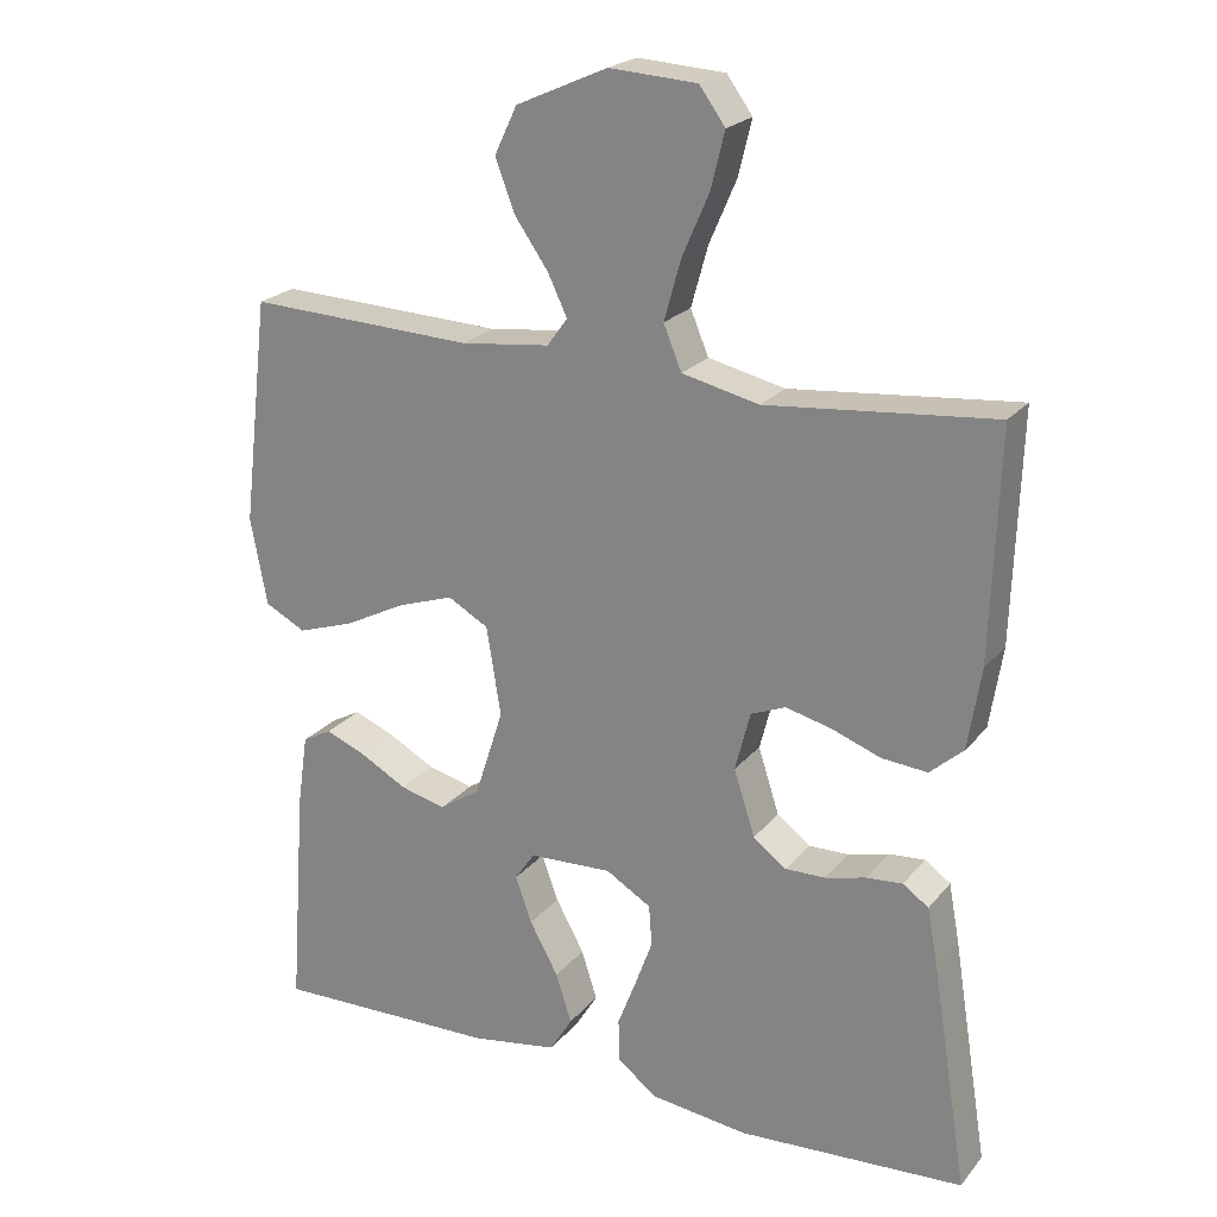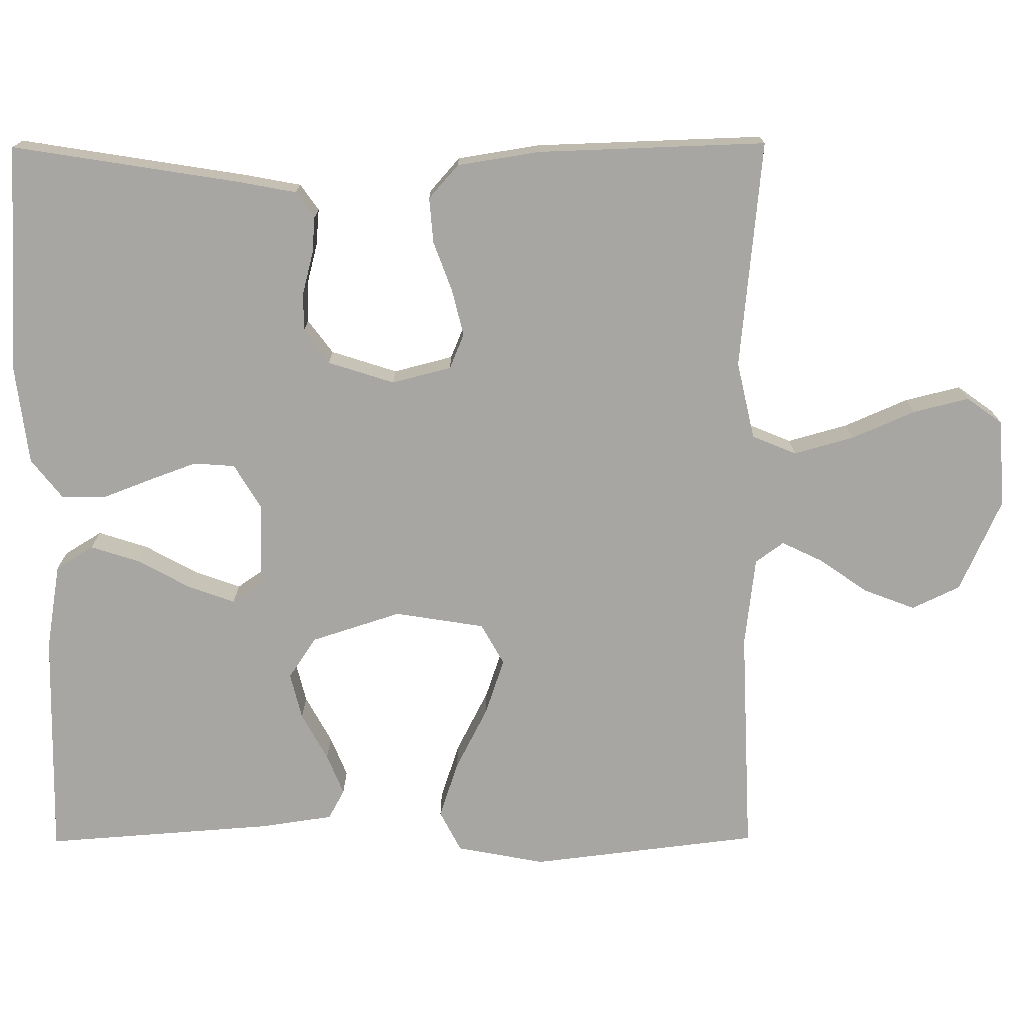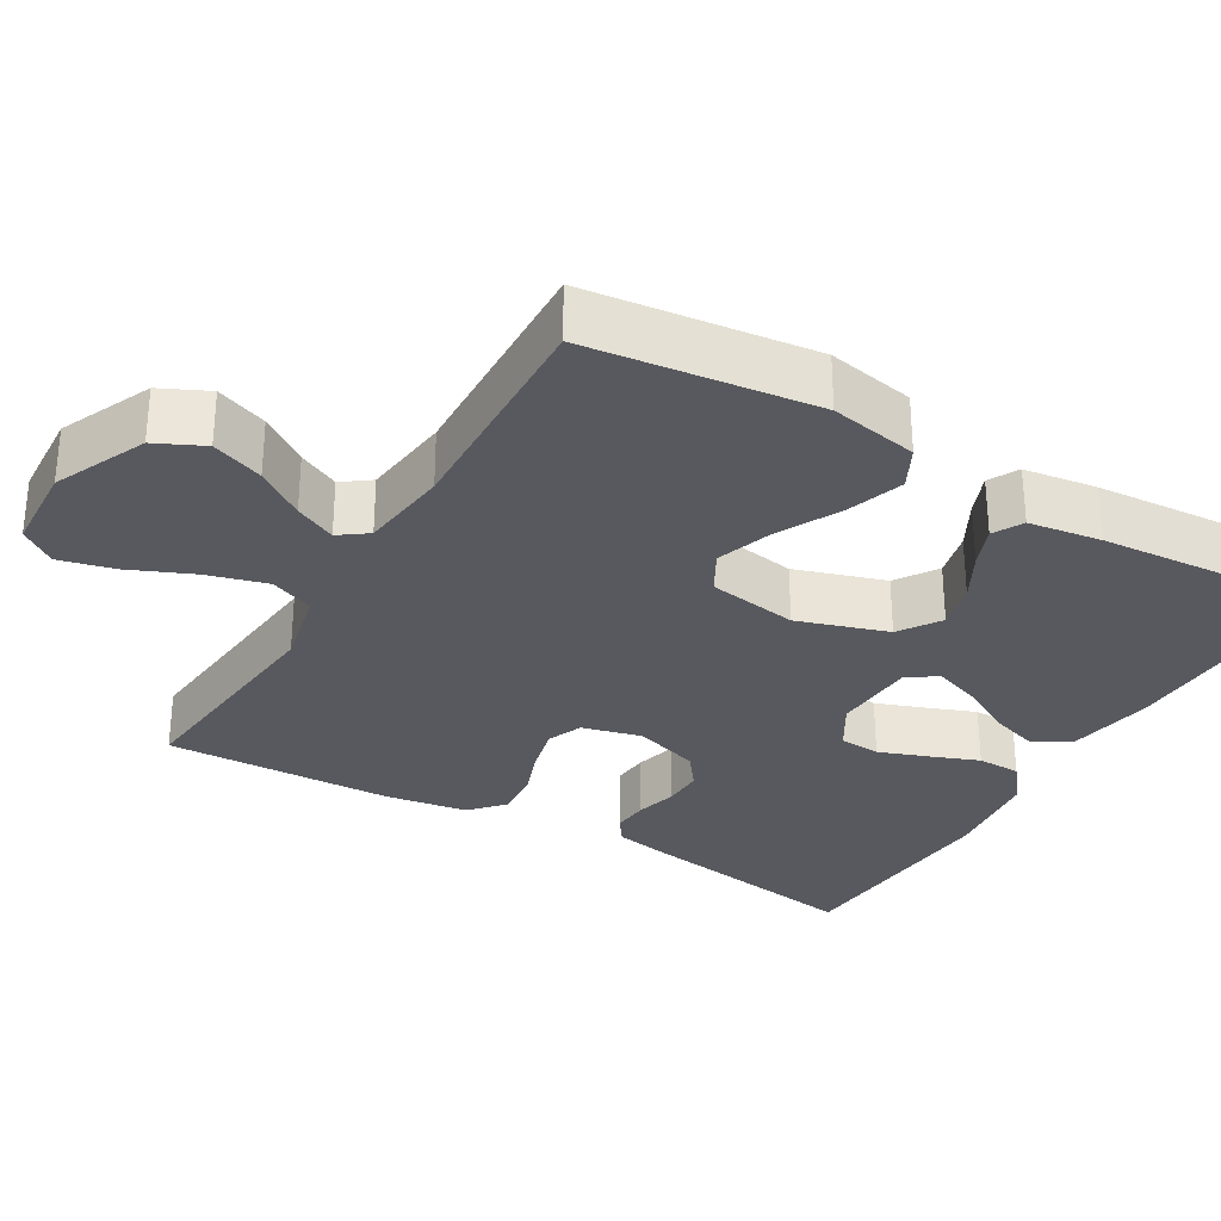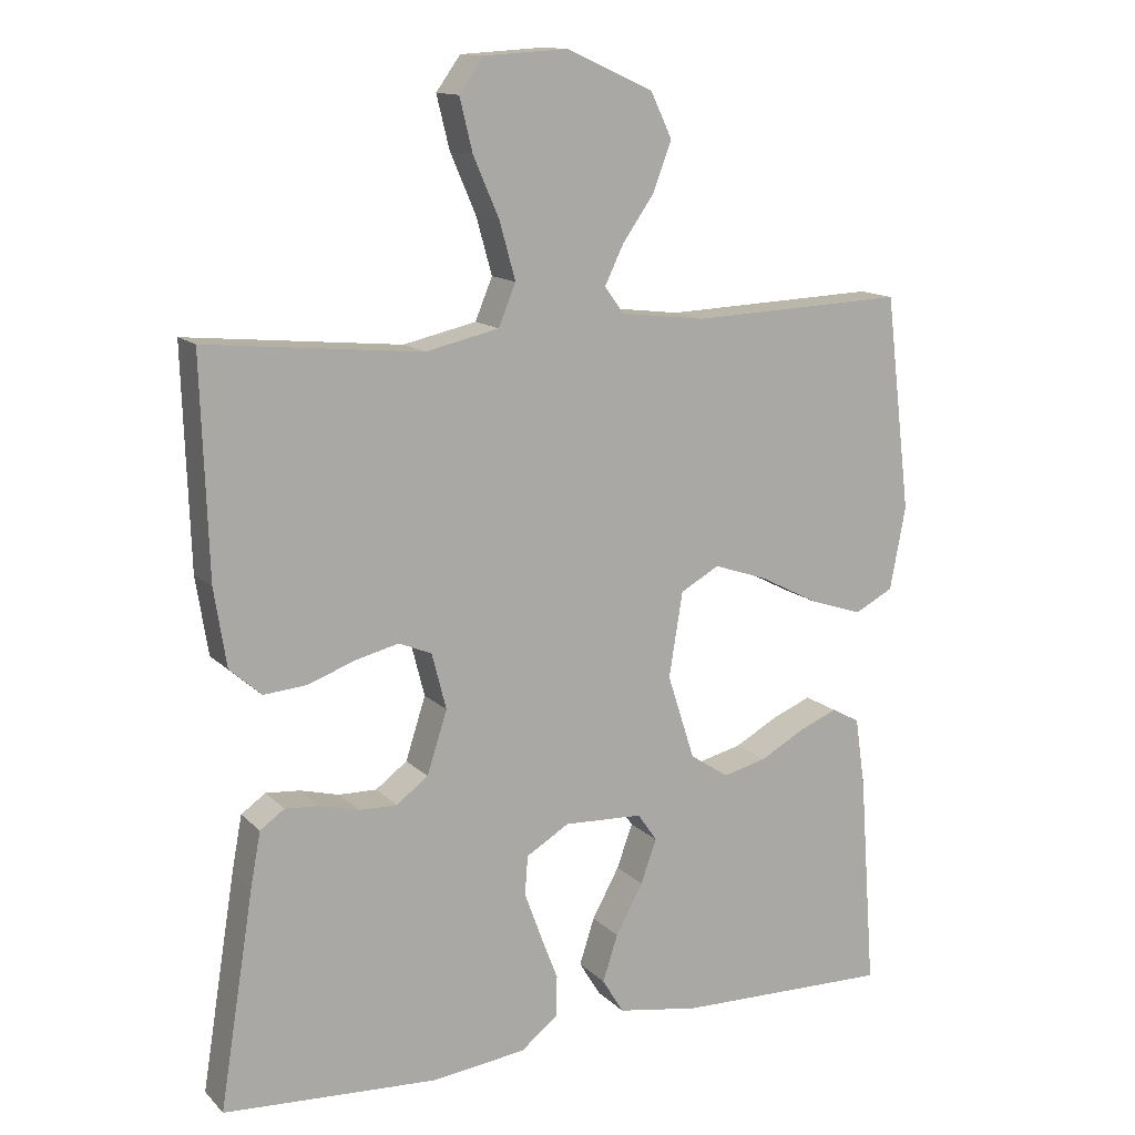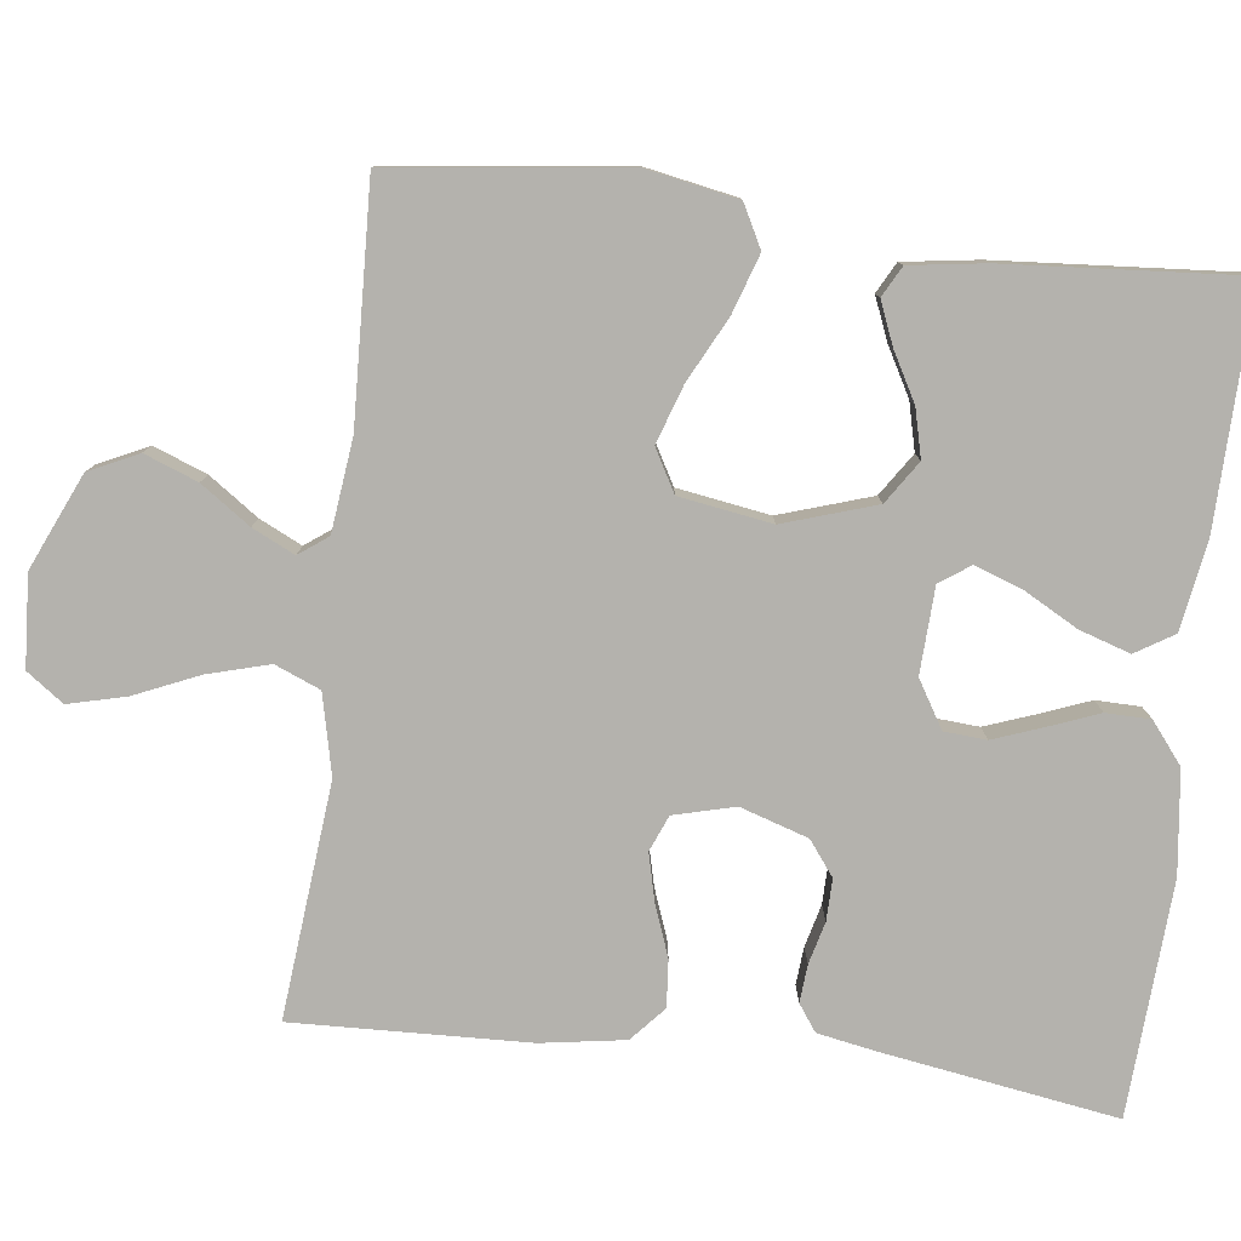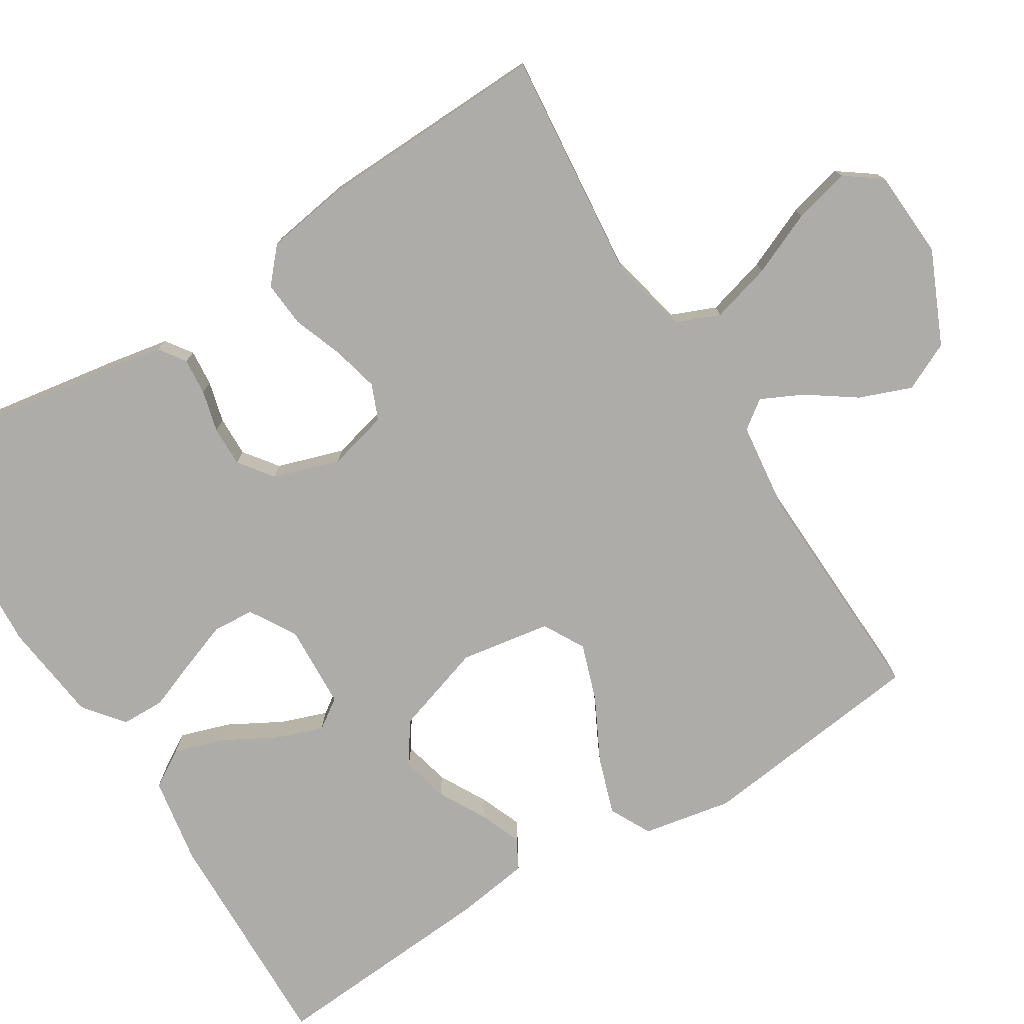
<metadata>
{"format":"obj","ext":"obj","renderer":"f3d","projection":"perspective","resolution":1024,"background":"white","views":[{"elev":22.3,"azim":-151.5,"up":"+Z"},{"elev":-74.0,"azim":-89.7,"up":"+Y"},{"elev":-30.4,"azim":59.5,"up":"+Y"},{"elev":13.4,"azim":-27.0,"up":"+Z"},{"elev":-79.6,"azim":83.1,"up":"+Y"},{"elev":-76.7,"azim":-58.2,"up":"+Y"}]}
</metadata>
<code>
v 0.5 0.07 0.5
v 0.536 0.07 0.2
v 0.514 0.07 0.084
v 0.46 0.07 0.056
v 0.385 0.07 0.081
v 0.303 0.07 0.123
v 0.229 0.07 0.148
v 0.175 0.07 0.118
v 0.156 0.07 0
v 0.194 0.07 -0.118
v 0.248 0.07 -0.154
v 0.309 0.07 -0.139
v 0.371 0.07 -0.105
v 0.425 0.07 -0.083
v 0.464 0.07 -0.104
v 0.478 0.07 -0.2
v 0.5 0.07 -0.5
v 0.2 0.07 -0.493
v 0.086 0.07 -0.474
v 0.056 0.07 -0.425
v 0.077 0.07 -0.36
v 0.115 0.07 -0.291
v 0.137 0.07 -0.23
v 0.11 0.07 -0.191
v 0 0.07 -0.186
v -0.06 0.07 -0.222
v -0.064 0.07 -0.276
v -0.041 0.07 -0.339
v -0.016 0.07 -0.404
v -0.017 0.07 -0.461
v -0.069 0.07 -0.502
v -0.2 0.07 -0.518
v -0.5 0.07 -0.5
v -0.452 0.07 -0.2
v -0.438 0.07 -0.125
v -0.404 0.07 -0.101
v -0.356 0.07 -0.105
v -0.302 0.07 -0.119
v -0.249 0.07 -0.12
v -0.205 0.07 -0.087
v -0.177 0.07 0
v -0.197 0.07 0.078
v -0.243 0.07 0.097
v -0.304 0.07 0.082
v -0.369 0.07 0.058
v -0.429 0.07 0.053
v -0.473 0.07 0.092
v -0.49 0.07 0.2
v -0.5 0.07 0.5
v -0.2 0.07 0.471
v -0.098 0.07 0.494
v -0.074 0.07 0.552
v -0.096 0.07 0.631
v -0.132 0.07 0.714
v -0.15 0.07 0.787
v -0.116 0.07 0.834
v 0 0.07 0.841
v 0.121 0.07 0.787
v 0.151 0.07 0.724
v 0.125 0.07 0.656
v 0.081 0.07 0.593
v 0.055 0.07 0.539
v 0.082 0.07 0.502
v 0.2 0.07 0.488
v 0.5 0 0.5
v 0.536 0 0.2
v 0.514 0 0.084
v 0.46 0 0.056
v 0.385 0 0.081
v 0.303 0 0.123
v 0.229 0 0.148
v 0.175 0 0.118
v 0.156 0 0
v 0.194 0 -0.118
v 0.248 0 -0.154
v 0.309 0 -0.139
v 0.371 0 -0.105
v 0.425 0 -0.083
v 0.464 0 -0.104
v 0.478 0 -0.2
v 0.5 0 -0.5
v 0.2 0 -0.493
v 0.086 0 -0.474
v 0.056 0 -0.425
v 0.077 0 -0.36
v 0.115 0 -0.291
v 0.137 0 -0.23
v 0.11 0 -0.191
v 0 0 -0.186
v -0.06 0 -0.222
v -0.064 0 -0.276
v -0.041 0 -0.339
v -0.016 0 -0.404
v -0.017 0 -0.461
v -0.069 0 -0.502
v -0.2 0 -0.518
v -0.5 0 -0.5
v -0.452 0 -0.2
v -0.438 0 -0.125
v -0.404 0 -0.101
v -0.356 0 -0.105
v -0.302 0 -0.119
v -0.249 0 -0.12
v -0.205 0 -0.087
v -0.177 0 0
v -0.197 0 0.078
v -0.243 0 0.097
v -0.304 0 0.082
v -0.369 0 0.058
v -0.429 0 0.053
v -0.473 0 0.092
v -0.49 0 0.2
v -0.5 0 0.5
v -0.2 0 0.471
v -0.098 0 0.494
v -0.074 0 0.552
v -0.096 0 0.631
v -0.132 0 0.714
v -0.15 0 0.787
v -0.116 0 0.834
v 0 0 0.841
v 0.121 0 0.787
v 0.151 0 0.724
v 0.125 0 0.656
v 0.081 0 0.593
v 0.055 0 0.539
v 0.082 0 0.502
v 0.2 0 0.488
f 59 60 61
f 58 59 61
f 57 58 61
f 56 57 61
f 55 56 61
f 54 55 61
f 53 54 61
f 52 53 61 62
f 51 52 62 63
f 48 49 50
f 47 48 50
f 46 47 50
f 45 46 50
f 44 45 50
f 51 63 64
f 50 51 64
f 44 50 64
f 43 44 64
f 36 37 38
f 35 36 38
f 34 35 38
f 33 34 38
f 32 33 38
f 31 32 38
f 30 31 38
f 29 30 38
f 28 29 38
f 27 28 38 39
f 26 27 39 40
f 20 21 22
f 19 20 22
f 18 19 22
f 17 18 22
f 16 17 22
f 15 16 22
f 14 15 22
f 13 14 22
f 12 13 22
f 11 12 22 23
f 10 11 23 24
f 4 5 6
f 3 4 6
f 2 3 6
f 1 2 6
f 64 1 6
f 64 6 7
f 64 7 8
f 43 64 8
f 42 43 8
f 41 42 8 9
f 40 41 9
f 26 40 9
f 25 26 9
f 9 10 24 25
f 125 124 123
f 125 123 122
f 125 122 121
f 125 121 120
f 125 120 119
f 125 119 118
f 125 118 117
f 126 125 117 116
f 127 126 116 115
f 114 113 112
f 114 112 111
f 114 111 110
f 114 110 109
f 114 109 108
f 128 127 115
f 128 115 114
f 128 114 108
f 128 108 107
f 102 101 100
f 102 100 99
f 102 99 98
f 102 98 97
f 102 97 96
f 102 96 95
f 102 95 94
f 102 94 93
f 102 93 92
f 103 102 92 91
f 104 103 91 90
f 86 85 84
f 86 84 83
f 86 83 82
f 86 82 81
f 86 81 80
f 86 80 79
f 86 79 78
f 86 78 77
f 86 77 76
f 87 86 76 75
f 88 87 75 74
f 70 69 68
f 70 68 67
f 70 67 66
f 70 66 65
f 70 65 128
f 71 70 128
f 72 71 128
f 72 128 107
f 72 107 106
f 73 72 106 105
f 73 105 104
f 73 104 90
f 73 90 89
f 89 88 74 73
f 1 65 66 2
f 2 66 67 3
f 3 67 68 4
f 4 68 69 5
f 5 69 70 6
f 6 70 71 7
f 7 71 72 8
f 8 72 73 9
f 9 73 74 10
f 10 74 75 11
f 11 75 76 12
f 12 76 77 13
f 13 77 78 14
f 14 78 79 15
f 15 79 80 16
f 16 80 81 17
f 17 81 82 18
f 18 82 83 19
f 19 83 84 20
f 20 84 85 21
f 21 85 86 22
f 22 86 87 23
f 23 87 88 24
f 24 88 89 25
f 25 89 90 26
f 26 90 91 27
f 27 91 92 28
f 28 92 93 29
f 29 93 94 30
f 30 94 95 31
f 31 95 96 32
f 32 96 97 33
f 33 97 98 34
f 34 98 99 35
f 35 99 100 36
f 36 100 101 37
f 37 101 102 38
f 38 102 103 39
f 39 103 104 40
f 40 104 105 41
f 41 105 106 42
f 42 106 107 43
f 43 107 108 44
f 44 108 109 45
f 45 109 110 46
f 46 110 111 47
f 47 111 112 48
f 48 112 113 49
f 49 113 114 50
f 50 114 115 51
f 51 115 116 52
f 52 116 117 53
f 53 117 118 54
f 54 118 119 55
f 55 119 120 56
f 56 120 121 57
f 57 121 122 58
f 58 122 123 59
f 59 123 124 60
f 60 124 125 61
f 61 125 126 62
f 62 126 127 63
f 63 127 128 64
f 64 128 65 1

</code>
